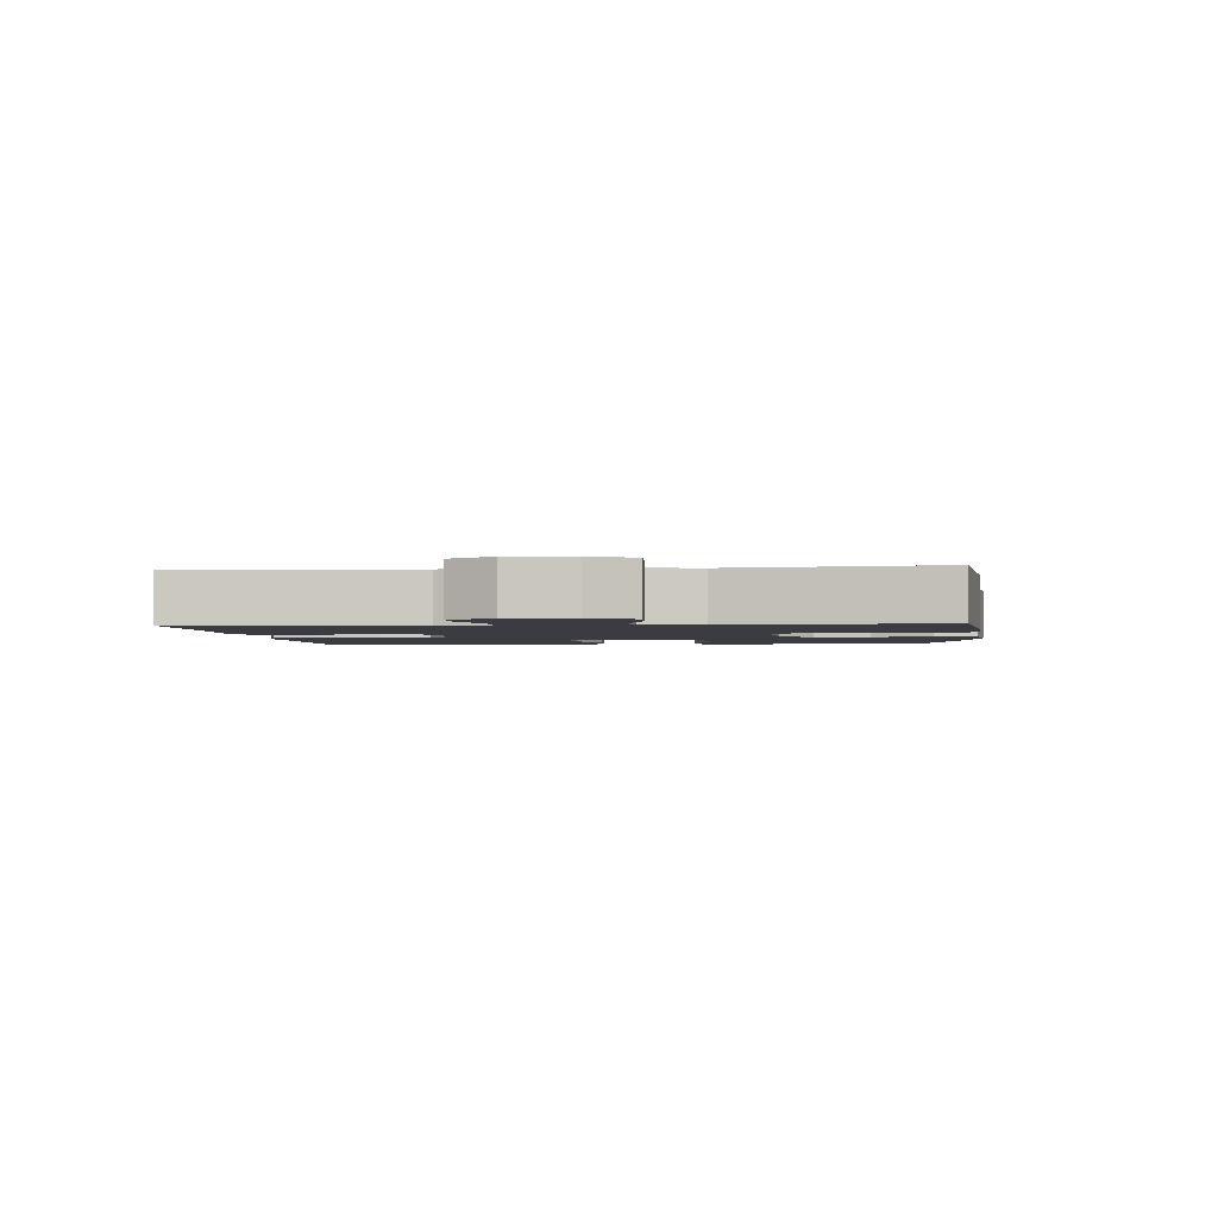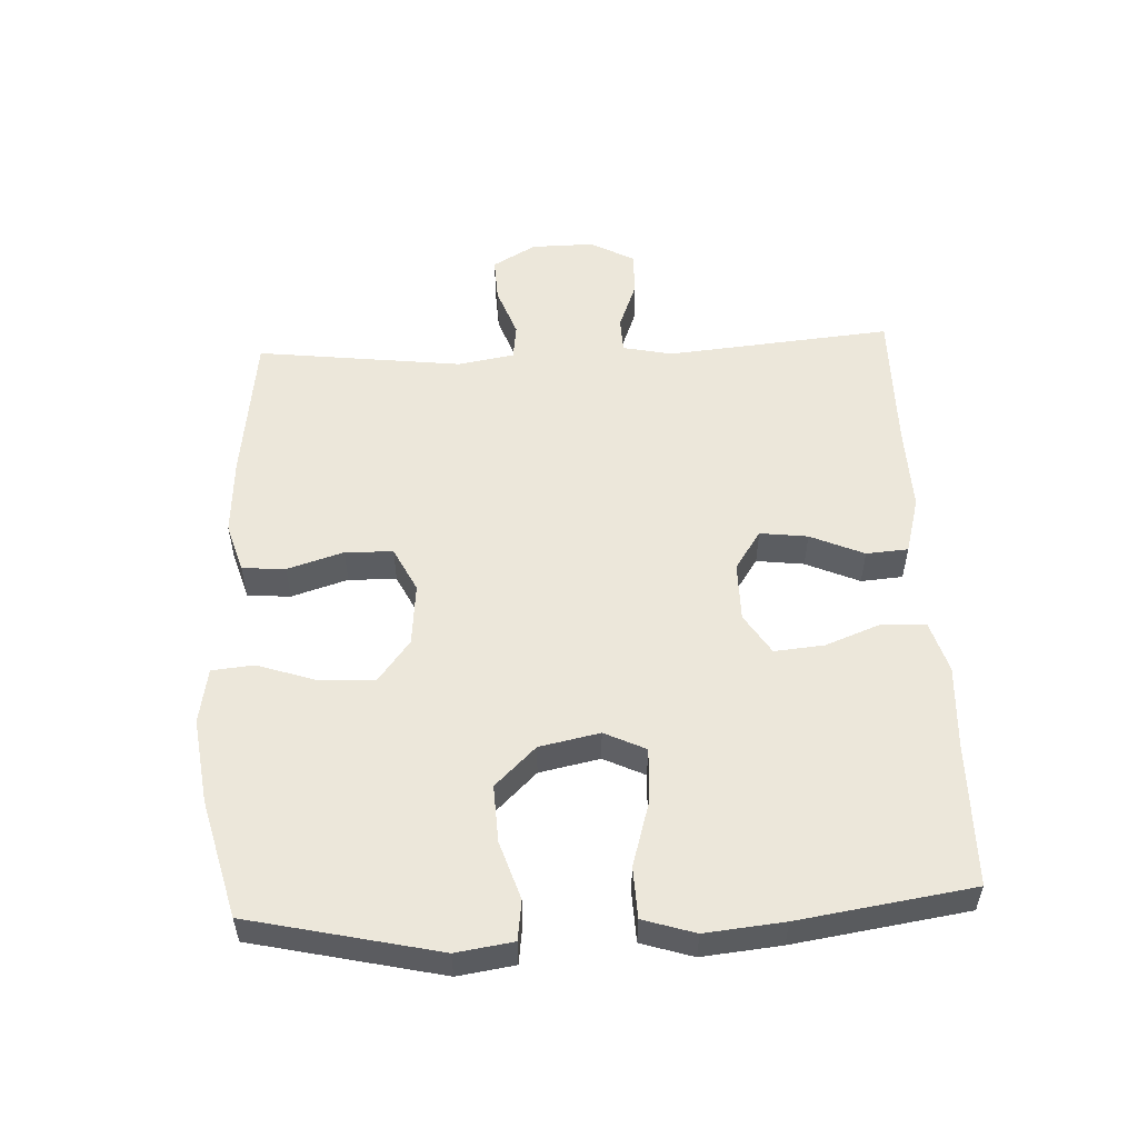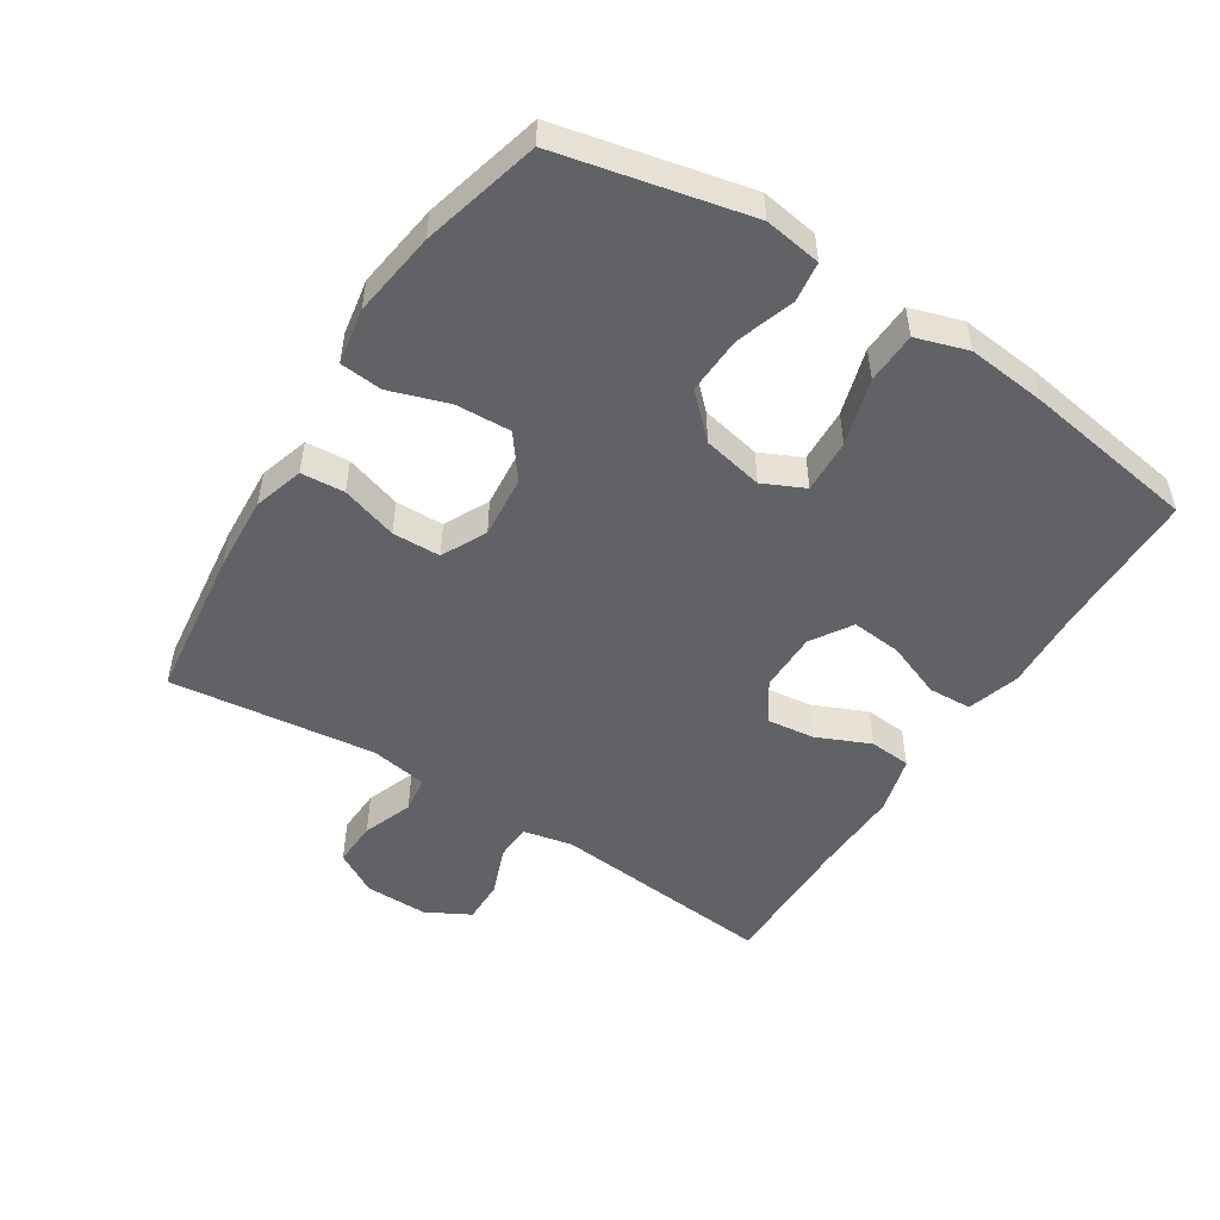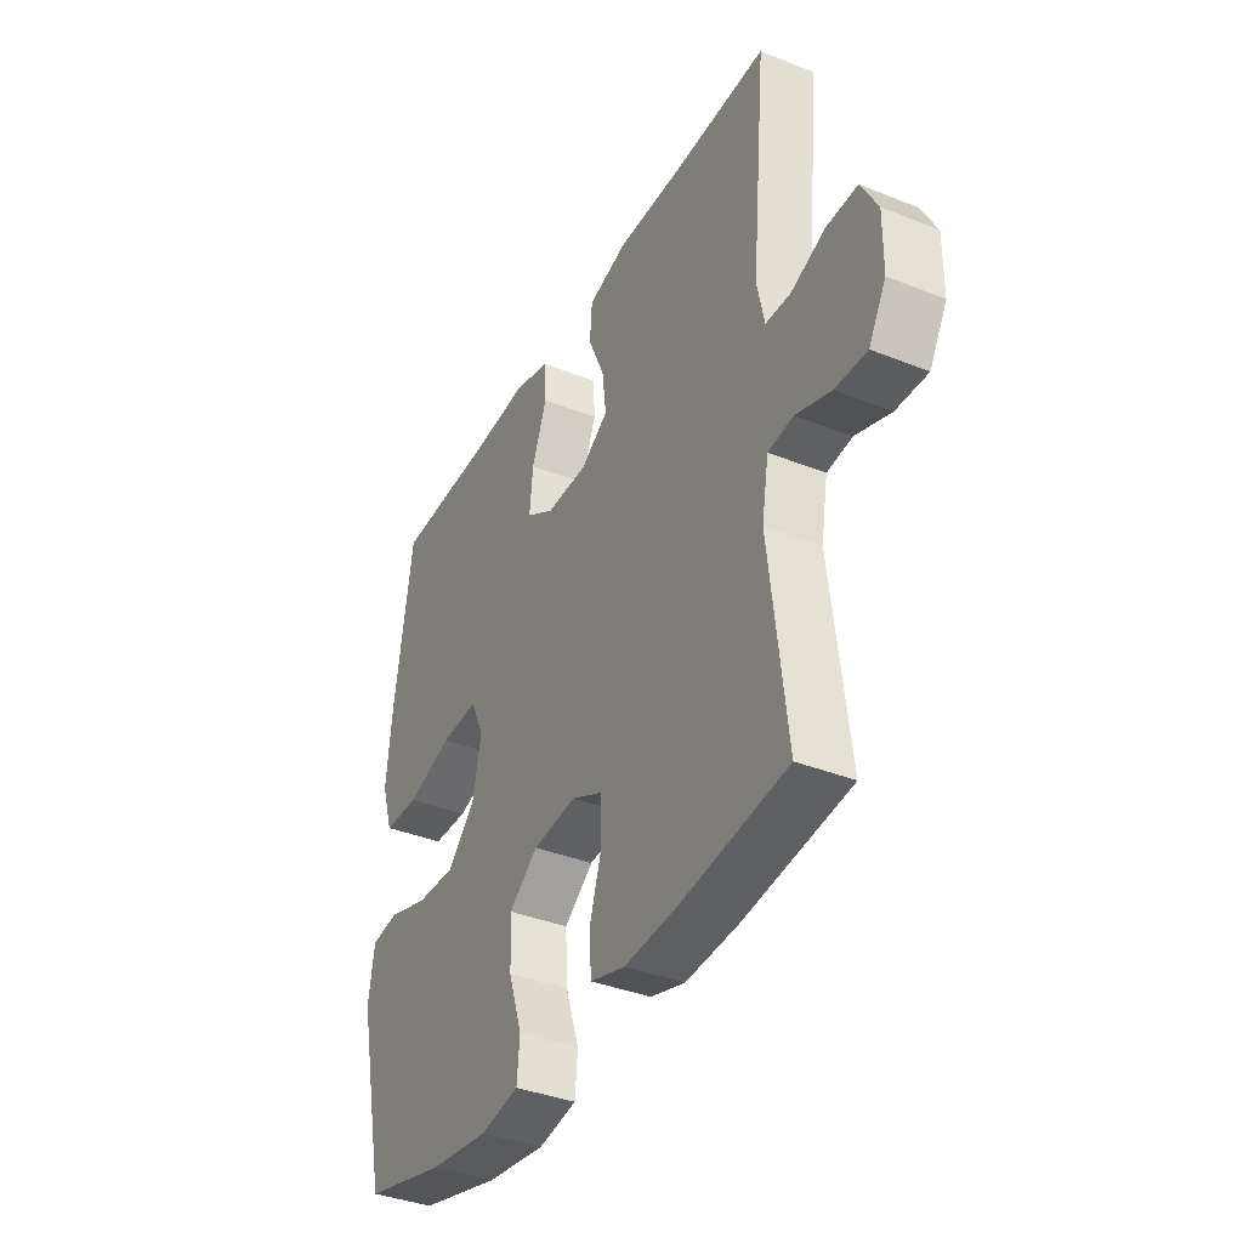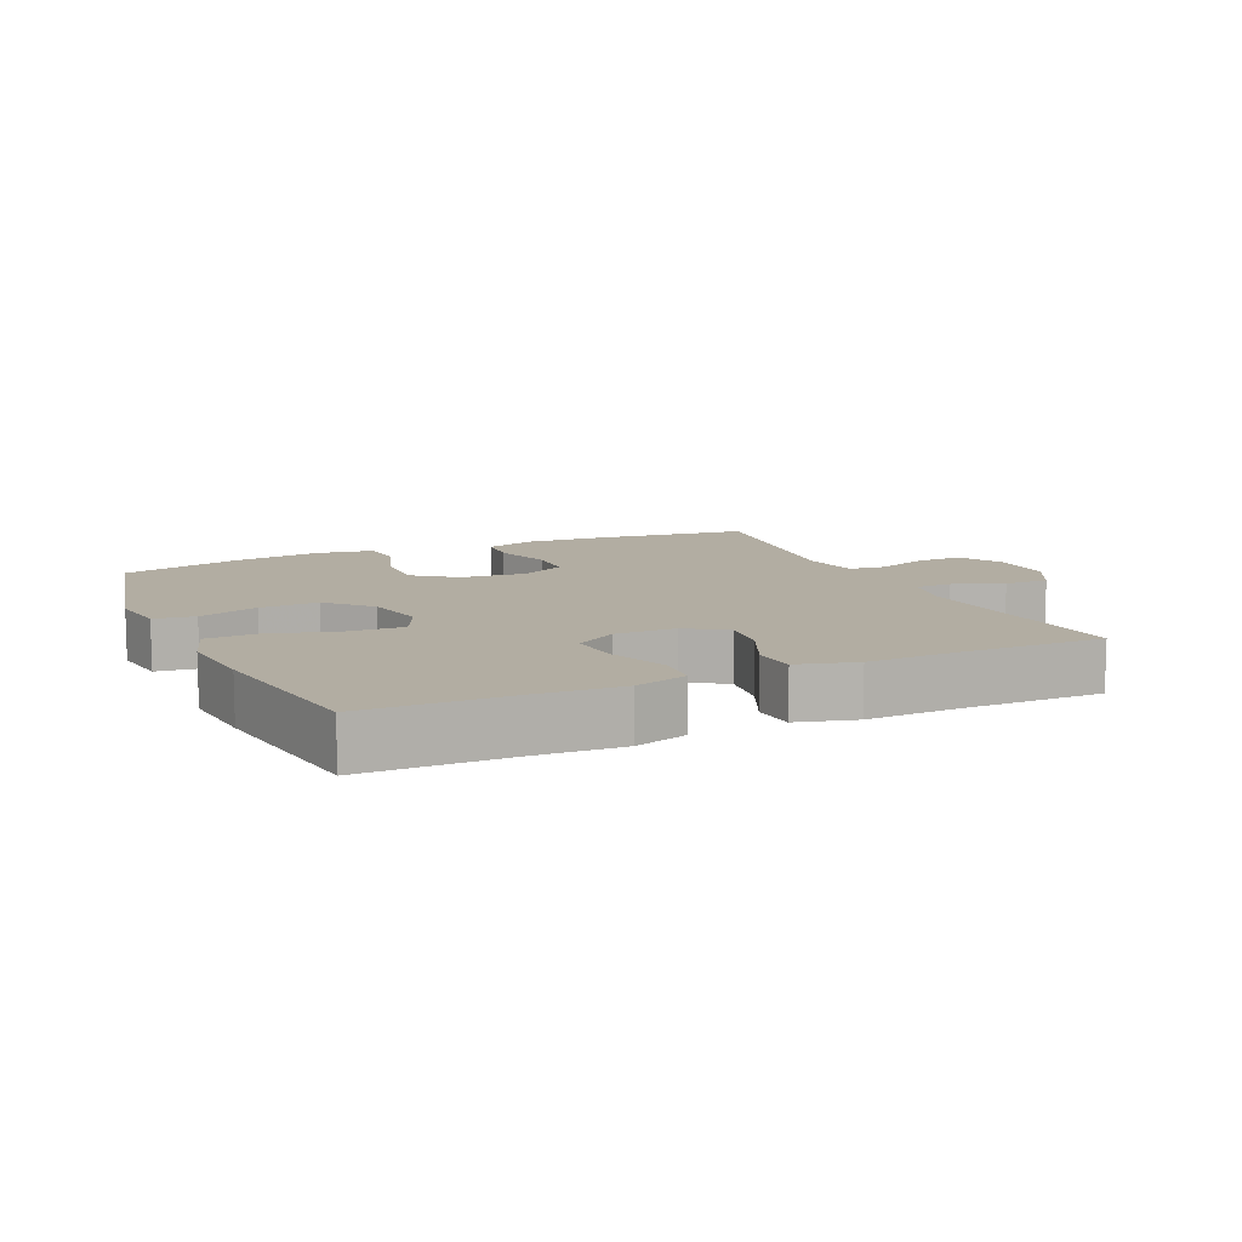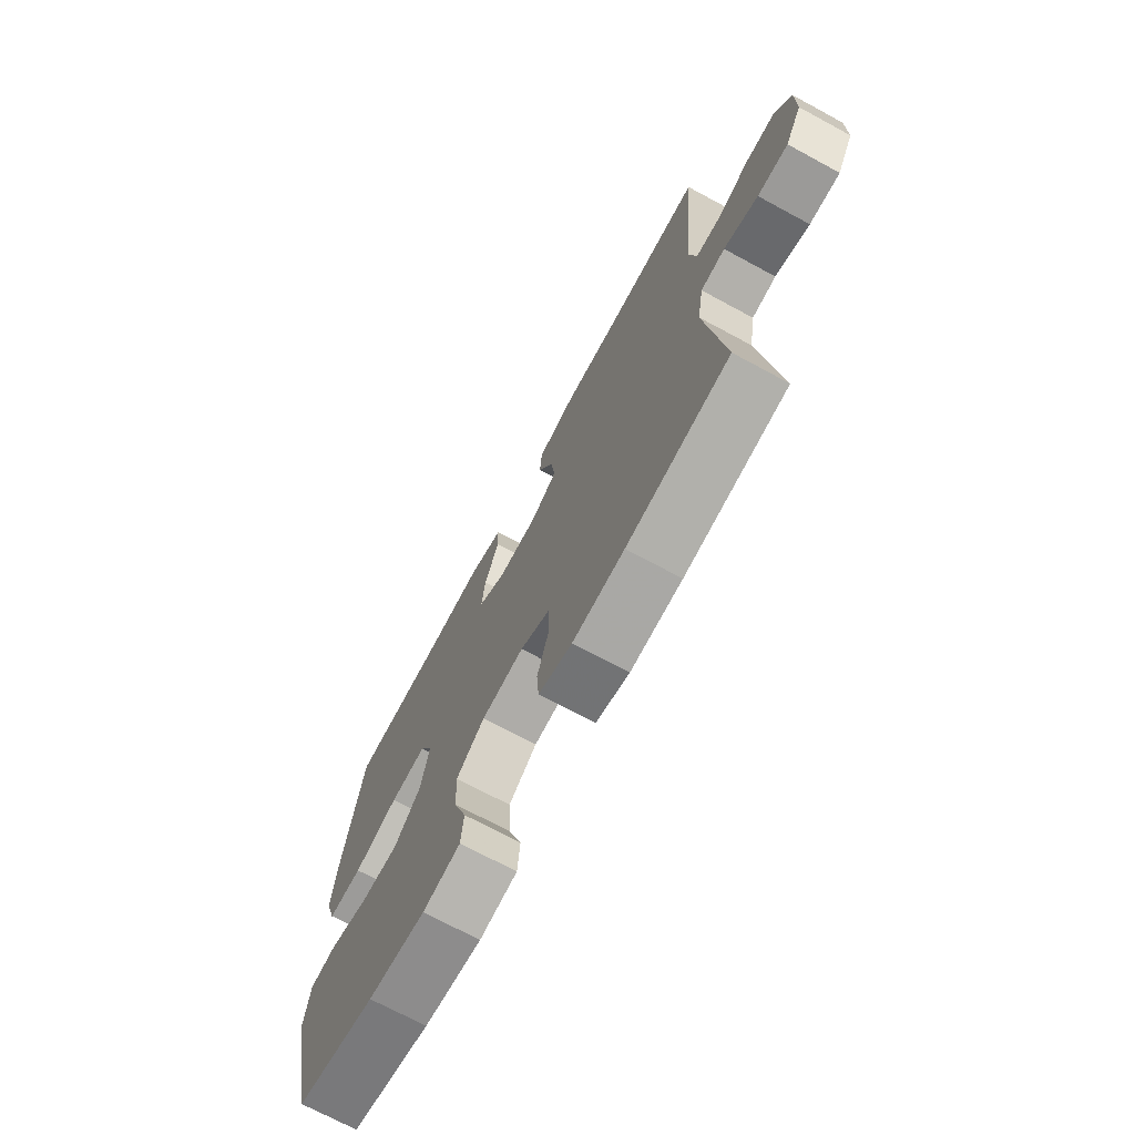
<metadata>
{"format":"obj","ext":"obj","renderer":"f3d","projection":"perspective","resolution":1024,"background":"white","views":[{"elev":-2.2,"azim":95.3,"up":"+Y"},{"elev":53.8,"azim":-92.7,"up":"+Y"},{"elev":-50.5,"azim":-122.6,"up":"+Y"},{"elev":-37.9,"azim":63.1,"up":"+Z"},{"elev":10.6,"azim":-24.5,"up":"+Y"},{"elev":-71.8,"azim":61.7,"up":"+Z"}]}
</metadata>
<code>
v -0.5 0.07 -0.5
v -0.565 0.07 -0.212
v -0.552 0.07 -0.125
v -0.491 0.07 -0.117
v -0.402 0.07 -0.146
v -0.315 0.07 -0.15
v -0.255 0.07 -0.088
v -0.236 0.07 0.004
v -0.266 0.07 0.067
v -0.348 0.07 0.063
v -0.449 0.07 0.033
v -0.527 0.07 0.036
v -0.552 0.07 0.115
v -0.54 0.07 0.235
v -0.5 0.07 0.5
v -0.278 0.07 0.503
v -0.153 0.07 0.51
v -0.073 0.07 0.486
v -0.07 0.07 0.42
v -0.103 0.07 0.334
v -0.11 0.07 0.258
v -0.048 0.07 0.219
v 0.043 0.07 0.219
v 0.103 0.07 0.259
v 0.094 0.07 0.332
v 0.058 0.07 0.414
v 0.063 0.07 0.478
v 0.151 0.07 0.502
v 0.287 0.07 0.498
v 0.5 0.07 0.5
v 0.468 0.07 0.155
v 0.484 0.07 0.079
v 0.539 0.07 0.077
v 0.614 0.07 0.106
v 0.681 0.07 0.107
v 0.717 0.07 0.04
v 0.716 0.07 -0.056
v 0.678 0.07 -0.122
v 0.609 0.07 -0.119
v 0.532 0.07 -0.091
v 0.477 0.07 -0.098
v 0.462 0.07 -0.185
v 0.5 0.07 -0.5
v 0.268 0.07 -0.529
v 0.151 0.07 -0.536
v 0.075 0.07 -0.513
v 0.07 0.07 -0.447
v 0.097 0.07 -0.361
v 0.095 0.07 -0.288
v 0.027 0.07 -0.254
v -0.069 0.07 -0.263
v -0.133 0.07 -0.312
v -0.129 0.07 -0.396
v -0.099 0.07 -0.486
v -0.105 0.07 -0.55
v -0.19 0.07 -0.565
v -0.32 0.07 -0.547
v -0.5 0 -0.5
v -0.565 0 -0.212
v -0.552 0 -0.125
v -0.491 0 -0.117
v -0.402 0 -0.146
v -0.315 0 -0.15
v -0.255 0 -0.088
v -0.236 0 0.004
v -0.266 0 0.067
v -0.348 0 0.063
v -0.449 0 0.033
v -0.527 0 0.036
v -0.552 0 0.115
v -0.54 0 0.235
v -0.5 0 0.5
v -0.278 0 0.503
v -0.153 0 0.51
v -0.073 0 0.486
v -0.07 0 0.42
v -0.103 0 0.334
v -0.11 0 0.258
v -0.048 0 0.219
v 0.043 0 0.219
v 0.103 0 0.259
v 0.094 0 0.332
v 0.058 0 0.414
v 0.063 0 0.478
v 0.151 0 0.502
v 0.287 0 0.498
v 0.5 0 0.5
v 0.468 0 0.155
v 0.484 0 0.079
v 0.539 0 0.077
v 0.614 0 0.106
v 0.681 0 0.107
v 0.717 0 0.04
v 0.716 0 -0.056
v 0.678 0 -0.122
v 0.609 0 -0.119
v 0.532 0 -0.091
v 0.477 0 -0.098
v 0.462 0 -0.185
v 0.5 0 -0.5
v 0.268 0 -0.529
v 0.151 0 -0.536
v 0.075 0 -0.513
v 0.07 0 -0.447
v 0.097 0 -0.361
v 0.095 0 -0.288
v 0.027 0 -0.254
v -0.069 0 -0.263
v -0.133 0 -0.312
v -0.129 0 -0.396
v -0.099 0 -0.486
v -0.105 0 -0.55
v -0.19 0 -0.565
v -0.32 0 -0.547
f 3 4 5
f 2 3 5
f 1 2 5
f 57 1 5
f 56 57 5
f 55 56 5
f 54 55 5
f 53 54 5
f 52 53 5 6
f 51 52 6 7
f 50 51 7 8
f 49 50 8 9
f 46 47 48
f 45 46 48
f 44 45 48
f 43 44 48
f 42 43 48
f 41 42 48 49
f 38 39 40
f 37 38 40
f 36 37 40
f 35 36 40
f 34 35 40
f 33 34 40
f 32 33 40 41
f 41 49 9
f 32 41 9
f 31 32 9
f 27 28 29
f 26 27 29
f 25 26 29
f 29 30 31
f 25 29 31
f 24 25 31
f 18 19 20
f 17 18 20
f 16 17 20
f 16 20 21
f 15 16 21
f 14 15 21
f 13 14 21
f 12 13 21
f 11 12 21
f 10 11 21
f 9 10 21 22
f 23 24 31
f 9 22 23 31
f 62 61 60
f 62 60 59
f 62 59 58
f 62 58 114
f 62 114 113
f 62 113 112
f 62 112 111
f 62 111 110
f 63 62 110 109
f 64 63 109 108
f 65 64 108 107
f 66 65 107 106
f 105 104 103
f 105 103 102
f 105 102 101
f 105 101 100
f 105 100 99
f 106 105 99 98
f 97 96 95
f 97 95 94
f 97 94 93
f 97 93 92
f 97 92 91
f 97 91 90
f 98 97 90 89
f 66 106 98
f 66 98 89
f 66 89 88
f 86 85 84
f 86 84 83
f 86 83 82
f 88 87 86
f 88 86 82
f 88 82 81
f 77 76 75
f 77 75 74
f 77 74 73
f 78 77 73
f 78 73 72
f 78 72 71
f 78 71 70
f 78 70 69
f 78 69 68
f 78 68 67
f 79 78 67 66
f 88 81 80
f 88 80 79 66
f 1 58 59 2
f 2 59 60 3
f 3 60 61 4
f 4 61 62 5
f 5 62 63 6
f 6 63 64 7
f 7 64 65 8
f 8 65 66 9
f 9 66 67 10
f 10 67 68 11
f 11 68 69 12
f 12 69 70 13
f 13 70 71 14
f 14 71 72 15
f 15 72 73 16
f 16 73 74 17
f 17 74 75 18
f 18 75 76 19
f 19 76 77 20
f 20 77 78 21
f 21 78 79 22
f 22 79 80 23
f 23 80 81 24
f 24 81 82 25
f 25 82 83 26
f 26 83 84 27
f 27 84 85 28
f 28 85 86 29
f 29 86 87 30
f 30 87 88 31
f 31 88 89 32
f 32 89 90 33
f 33 90 91 34
f 34 91 92 35
f 35 92 93 36
f 36 93 94 37
f 37 94 95 38
f 38 95 96 39
f 39 96 97 40
f 40 97 98 41
f 41 98 99 42
f 42 99 100 43
f 43 100 101 44
f 44 101 102 45
f 45 102 103 46
f 46 103 104 47
f 47 104 105 48
f 48 105 106 49
f 49 106 107 50
f 50 107 108 51
f 51 108 109 52
f 52 109 110 53
f 53 110 111 54
f 54 111 112 55
f 55 112 113 56
f 56 113 114 57
f 57 114 58 1

</code>
